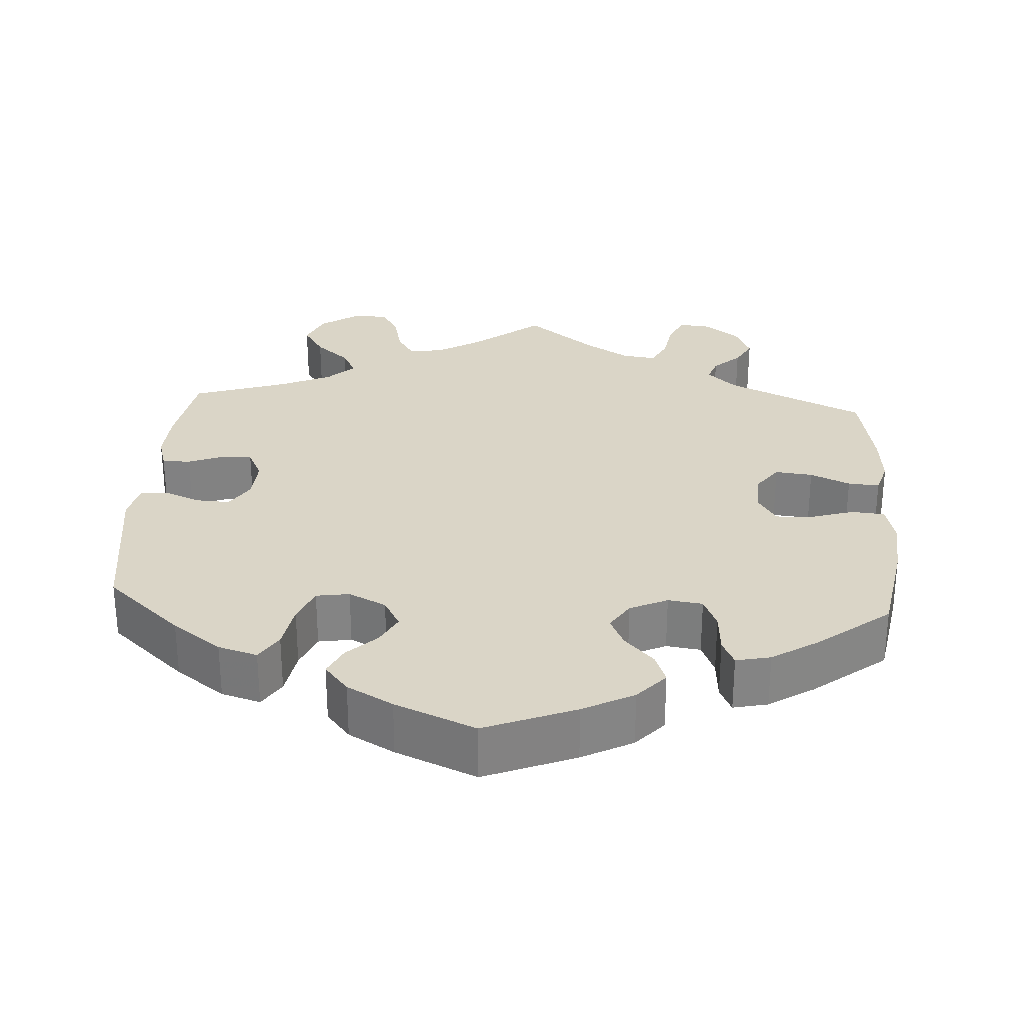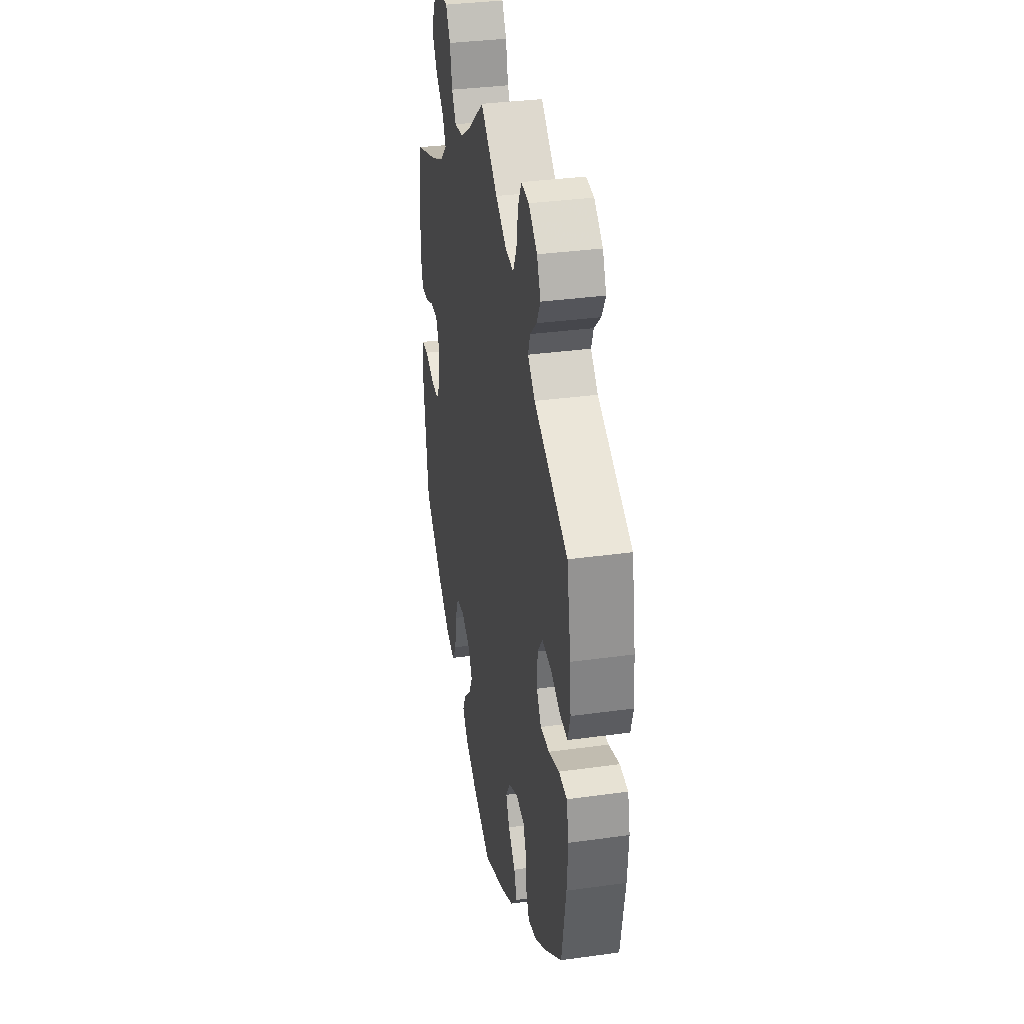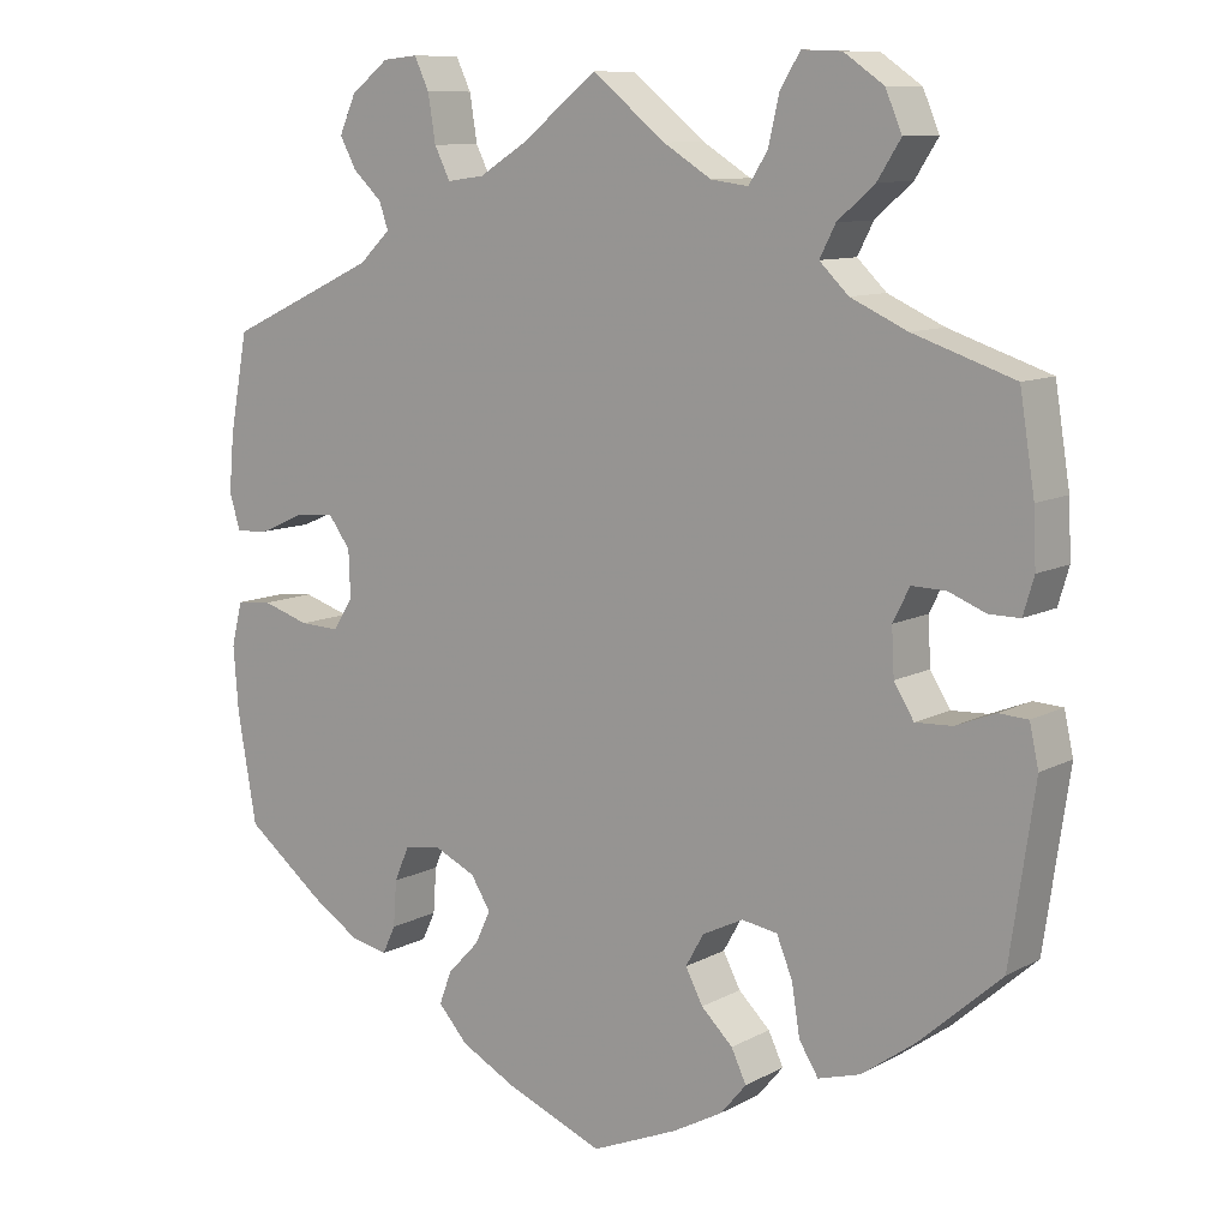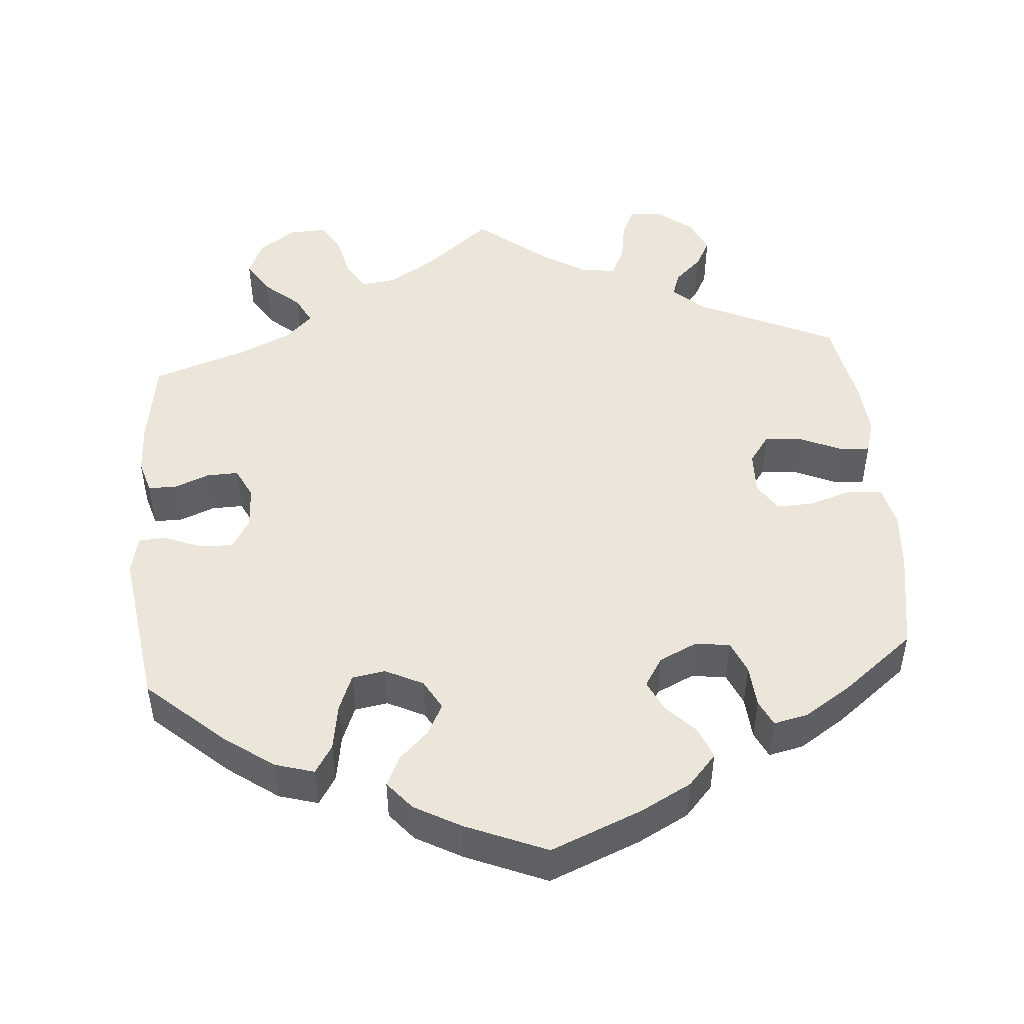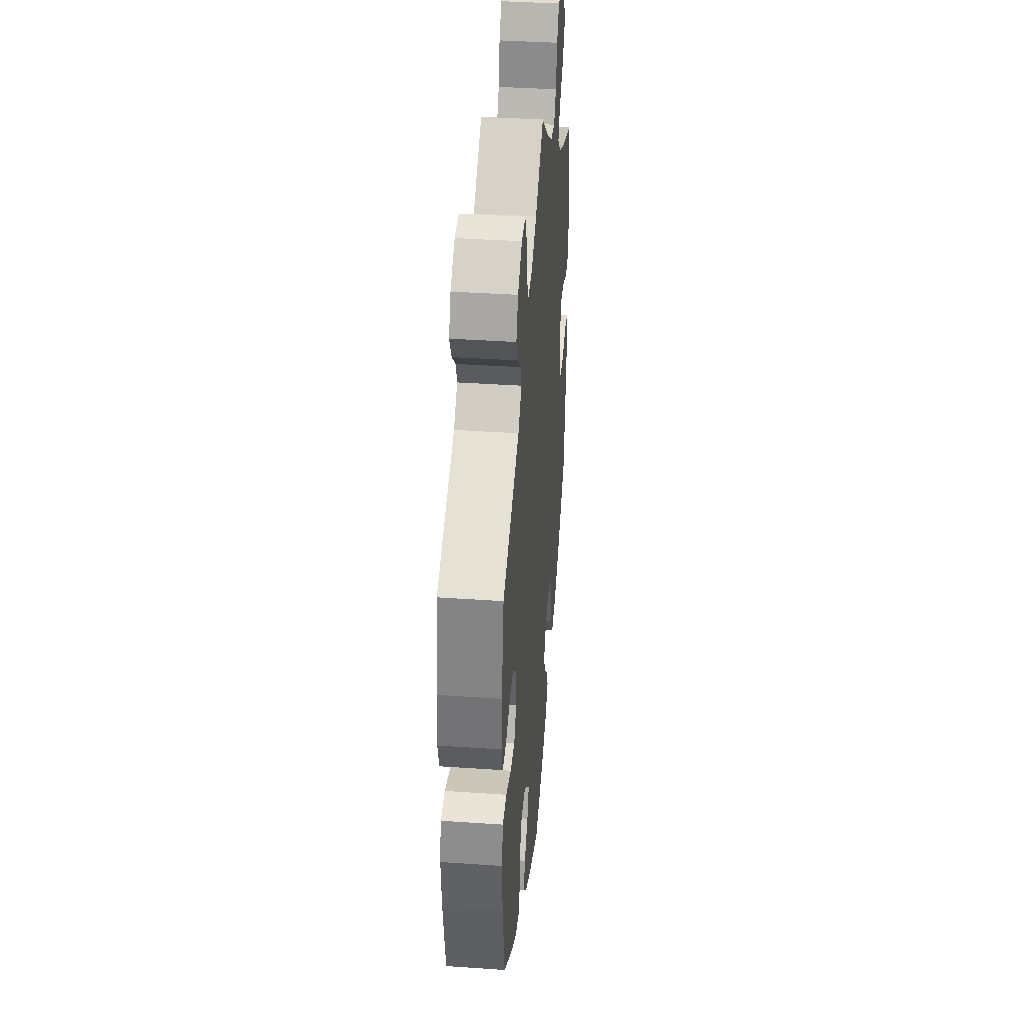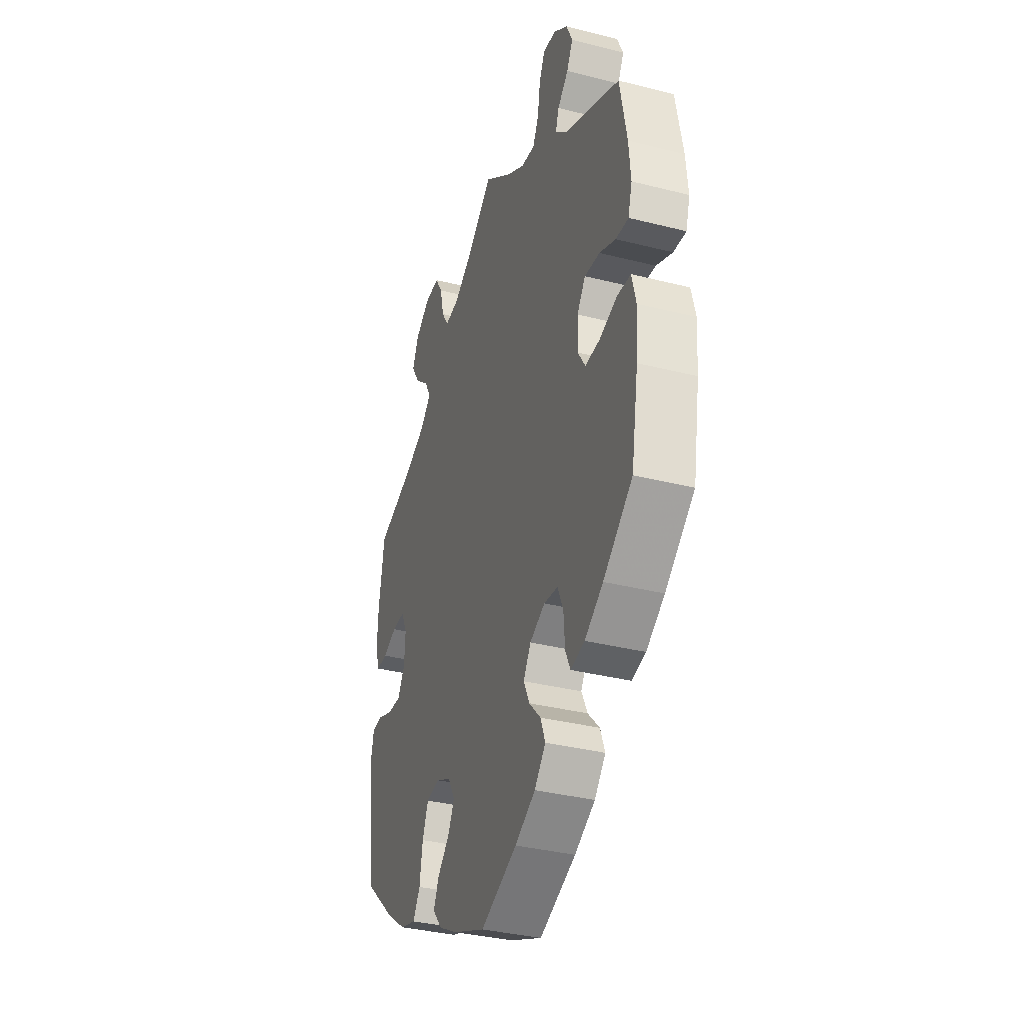
<metadata>
{"format":"obj","ext":"obj","renderer":"f3d","projection":"perspective","resolution":1024,"background":"white","views":[{"elev":29.0,"azim":-176.2,"up":"+Y"},{"elev":34.2,"azim":-100.6,"up":"+Z"},{"elev":10.1,"azim":36.7,"up":"+Z"},{"elev":48.3,"azim":175.3,"up":"+Y"},{"elev":38.4,"azim":-85.0,"up":"+Z"},{"elev":-35.4,"azim":-108.5,"up":"+Z"}]}
</metadata>
<code>
v 0.088 0.07 0.507
v 0.146 0.07 0.471
v 0.191 0.07 0.465
v 0.214 0.07 0.501
v 0.227 0.07 0.557
v 0.251 0.07 0.597
v 0.299 0.07 0.595
v 0.347 0.07 0.562
v 0.367 0.07 0.515
v 0.339 0.07 0.471
v 0.294 0.07 0.432
v 0.275 0.07 0.395
v 0.31 0.07 0.361
v 0.378 0.07 0.33
v 0.5 0.07 0.289
v 0.518 0.07 0.176
v 0.521 0.07 0.109
v 0.508 0.07 0.065
v 0.471 0.07 0.065
v 0.426 0.07 0.083
v 0.385 0.07 0.084
v 0.365 0.07 0.044
v 0.368 0.07 -0.012
v 0.392 0.07 -0.051
v 0.436 0.07 -0.049
v 0.484 0.07 -0.03
v 0.519 0.07 -0.032
v 0.53 0.07 -0.082
v 0.5 0.07 -0.289
v 0.401 0.07 -0.377
v 0.337 0.07 -0.423
v 0.286 0.07 -0.438
v 0.263 0.07 -0.401
v 0.253 0.07 -0.34
v 0.234 0.07 -0.293
v 0.191 0.07 -0.286
v 0.142 0.07 -0.31
v 0.12 0.07 -0.349
v 0.141 0.07 -0.389
v 0.179 0.07 -0.426
v 0.197 0.07 -0.464
v 0.166 0.07 -0.501
v 0.106 0.07 -0.534
v 0.001 0.07 -0.578
v -0.117 0.07 -0.53
v -0.183 0.07 -0.495
v -0.219 0.07 -0.455
v -0.204 0.07 -0.415
v -0.166 0.07 -0.375
v -0.147 0.07 -0.335
v -0.171 0.07 -0.297
v -0.22 0.07 -0.274
v -0.265 0.07 -0.28
v -0.283 0.07 -0.322
v -0.287 0.07 -0.377
v -0.303 0.07 -0.411
v -0.348 0.07 -0.401
v -0.407 0.07 -0.363
v -0.501 0.07 -0.289
v -0.524 0.07 -0.157
v -0.53 0.07 -0.079
v -0.517 0.07 -0.026
v -0.474 0.07 -0.022
v -0.417 0.07 -0.04
v -0.369 0.07 -0.042
v -0.345 0.07 -0.004
v -0.347 0.07 0.052
v -0.374 0.07 0.089
v -0.423 0.07 0.084
v -0.475 0.07 0.061
v -0.516 0.07 0.058
v -0.529 0.07 0.102
v -0.523 0.07 0.171
v -0.501 0.07 0.289
v -0.32 0.07 0.373
v -0.282 0.07 0.409
v -0.293 0.07 0.441
v -0.328 0.07 0.474
v -0.348 0.07 0.511
v -0.328 0.07 0.556
v -0.282 0.07 0.592
v -0.24 0.07 0.596
v -0.222 0.07 0.558
v -0.213 0.07 0.502
v -0.194 0.07 0.464
v -0.149 0.07 0.47
v -0.091 0.07 0.506
v 0 0.07 0.578
v 0.088 0 0.507
v 0.146 0 0.471
v 0.191 0 0.465
v 0.214 0 0.501
v 0.227 0 0.557
v 0.251 0 0.597
v 0.299 0 0.595
v 0.347 0 0.562
v 0.367 0 0.515
v 0.339 0 0.471
v 0.294 0 0.432
v 0.275 0 0.395
v 0.31 0 0.361
v 0.378 0 0.33
v 0.5 0 0.289
v 0.518 0 0.176
v 0.521 0 0.109
v 0.508 0 0.065
v 0.471 0 0.065
v 0.426 0 0.083
v 0.385 0 0.084
v 0.365 0 0.044
v 0.368 0 -0.012
v 0.392 0 -0.051
v 0.436 0 -0.049
v 0.484 0 -0.03
v 0.519 0 -0.032
v 0.53 0 -0.082
v 0.5 0 -0.289
v 0.401 0 -0.377
v 0.337 0 -0.423
v 0.286 0 -0.438
v 0.263 0 -0.401
v 0.253 0 -0.34
v 0.234 0 -0.293
v 0.191 0 -0.286
v 0.142 0 -0.31
v 0.12 0 -0.349
v 0.141 0 -0.389
v 0.179 0 -0.426
v 0.197 0 -0.464
v 0.166 0 -0.501
v 0.106 0 -0.534
v 0.001 0 -0.578
v -0.117 0 -0.53
v -0.183 0 -0.495
v -0.219 0 -0.455
v -0.204 0 -0.415
v -0.166 0 -0.375
v -0.147 0 -0.335
v -0.171 0 -0.297
v -0.22 0 -0.274
v -0.265 0 -0.28
v -0.283 0 -0.322
v -0.287 0 -0.377
v -0.303 0 -0.411
v -0.348 0 -0.401
v -0.407 0 -0.363
v -0.501 0 -0.289
v -0.524 0 -0.157
v -0.53 0 -0.079
v -0.517 0 -0.026
v -0.474 0 -0.022
v -0.417 0 -0.04
v -0.369 0 -0.042
v -0.345 0 -0.004
v -0.347 0 0.052
v -0.374 0 0.089
v -0.423 0 0.084
v -0.475 0 0.061
v -0.516 0 0.058
v -0.529 0 0.102
v -0.523 0 0.171
v -0.501 0 0.289
v -0.32 0 0.373
v -0.282 0 0.409
v -0.293 0 0.441
v -0.328 0 0.474
v -0.348 0 0.511
v -0.328 0 0.556
v -0.282 0 0.592
v -0.24 0 0.596
v -0.222 0 0.558
v -0.213 0 0.502
v -0.194 0 0.464
v -0.149 0 0.47
v -0.091 0 0.506
v 0 0 0.578
f 87 88 1
f 86 87 1 2
f 85 86 2 3
f 81 82 83 84
f 81 84 85
f 80 81 85
f 77 78 79 80
f 76 77 80 85
f 75 76 85 3
f 73 74 75 3
f 69 70 71 72
f 68 69 72 73
f 61 62 63 64
f 61 64 65
f 60 61 65
f 59 60 65
f 58 59 65 66
f 54 55 56 57
f 53 54 57 58
f 46 47 48 49
f 46 49 50
f 45 46 50
f 44 45 50
f 43 44 50
f 42 43 50 51
f 39 40 41 42
f 38 39 42 51
f 31 32 33 34
f 31 34 35
f 30 31 35
f 29 30 35
f 28 29 35 36
f 25 26 27 28
f 24 25 28 36
f 17 18 19 20
f 17 20 21
f 14 15 16 17
f 13 14 17 21
f 12 13 21 22
f 8 9 10 11
f 8 11 12
f 7 8 12
f 4 5 6 7
f 3 4 7 12
f 68 73 3 12
f 53 58 66
f 52 53 66 67
f 37 38 51 52
f 37 52 67
f 23 24 36 37
f 23 37 67 68
f 12 22 23 68
f 89 176 175
f 90 89 175 174
f 91 90 174 173
f 172 171 170 169
f 173 172 169
f 173 169 168
f 168 167 166 165
f 173 168 165 164
f 91 173 164 163
f 91 163 162 161
f 160 159 158 157
f 161 160 157 156
f 152 151 150 149
f 153 152 149
f 153 149 148
f 153 148 147
f 154 153 147 146
f 145 144 143 142
f 146 145 142 141
f 137 136 135 134
f 138 137 134
f 138 134 133
f 138 133 132
f 138 132 131
f 139 138 131 130
f 130 129 128 127
f 139 130 127 126
f 122 121 120 119
f 123 122 119
f 123 119 118
f 123 118 117
f 124 123 117 116
f 116 115 114 113
f 124 116 113 112
f 108 107 106 105
f 109 108 105
f 105 104 103 102
f 109 105 102 101
f 110 109 101 100
f 99 98 97 96
f 100 99 96
f 100 96 95
f 95 94 93 92
f 100 95 92 91
f 100 91 161 156
f 154 146 141
f 155 154 141 140
f 140 139 126 125
f 155 140 125
f 125 124 112 111
f 156 155 125 111
f 156 111 110 100
f 1 89 90 2
f 2 90 91 3
f 3 91 92 4
f 4 92 93 5
f 5 93 94 6
f 6 94 95 7
f 7 95 96 8
f 8 96 97 9
f 9 97 98 10
f 10 98 99 11
f 11 99 100 12
f 12 100 101 13
f 13 101 102 14
f 14 102 103 15
f 15 103 104 16
f 16 104 105 17
f 17 105 106 18
f 18 106 107 19
f 19 107 108 20
f 20 108 109 21
f 21 109 110 22
f 22 110 111 23
f 23 111 112 24
f 24 112 113 25
f 25 113 114 26
f 26 114 115 27
f 27 115 116 28
f 28 116 117 29
f 29 117 118 30
f 30 118 119 31
f 31 119 120 32
f 32 120 121 33
f 33 121 122 34
f 34 122 123 35
f 35 123 124 36
f 36 124 125 37
f 37 125 126 38
f 38 126 127 39
f 39 127 128 40
f 40 128 129 41
f 41 129 130 42
f 42 130 131 43
f 43 131 132 44
f 44 132 133 45
f 45 133 134 46
f 46 134 135 47
f 47 135 136 48
f 48 136 137 49
f 49 137 138 50
f 50 138 139 51
f 51 139 140 52
f 52 140 141 53
f 53 141 142 54
f 54 142 143 55
f 55 143 144 56
f 56 144 145 57
f 57 145 146 58
f 58 146 147 59
f 59 147 148 60
f 60 148 149 61
f 61 149 150 62
f 62 150 151 63
f 63 151 152 64
f 64 152 153 65
f 65 153 154 66
f 66 154 155 67
f 67 155 156 68
f 68 156 157 69
f 69 157 158 70
f 70 158 159 71
f 71 159 160 72
f 72 160 161 73
f 73 161 162 74
f 74 162 163 75
f 75 163 164 76
f 76 164 165 77
f 77 165 166 78
f 78 166 167 79
f 79 167 168 80
f 80 168 169 81
f 81 169 170 82
f 82 170 171 83
f 83 171 172 84
f 84 172 173 85
f 85 173 174 86
f 86 174 175 87
f 87 175 176 88
f 88 176 89 1

</code>
